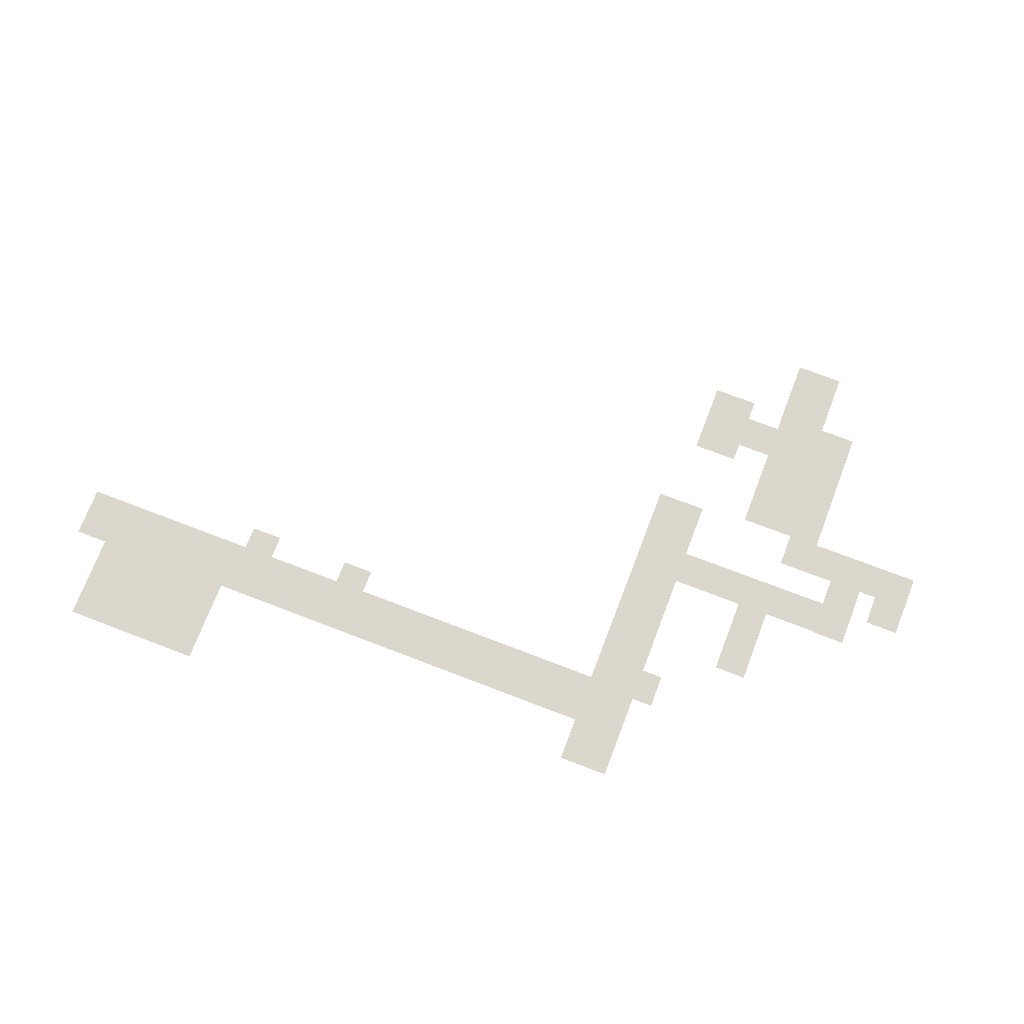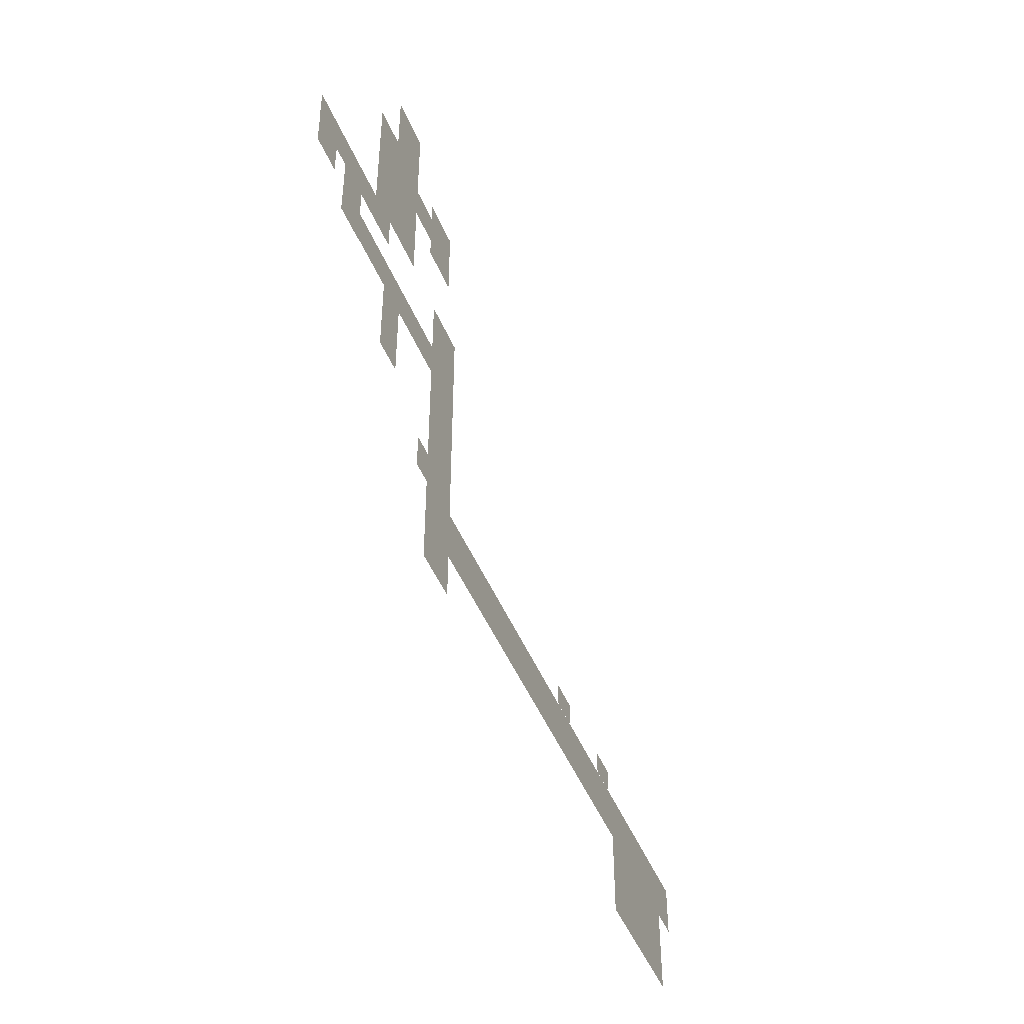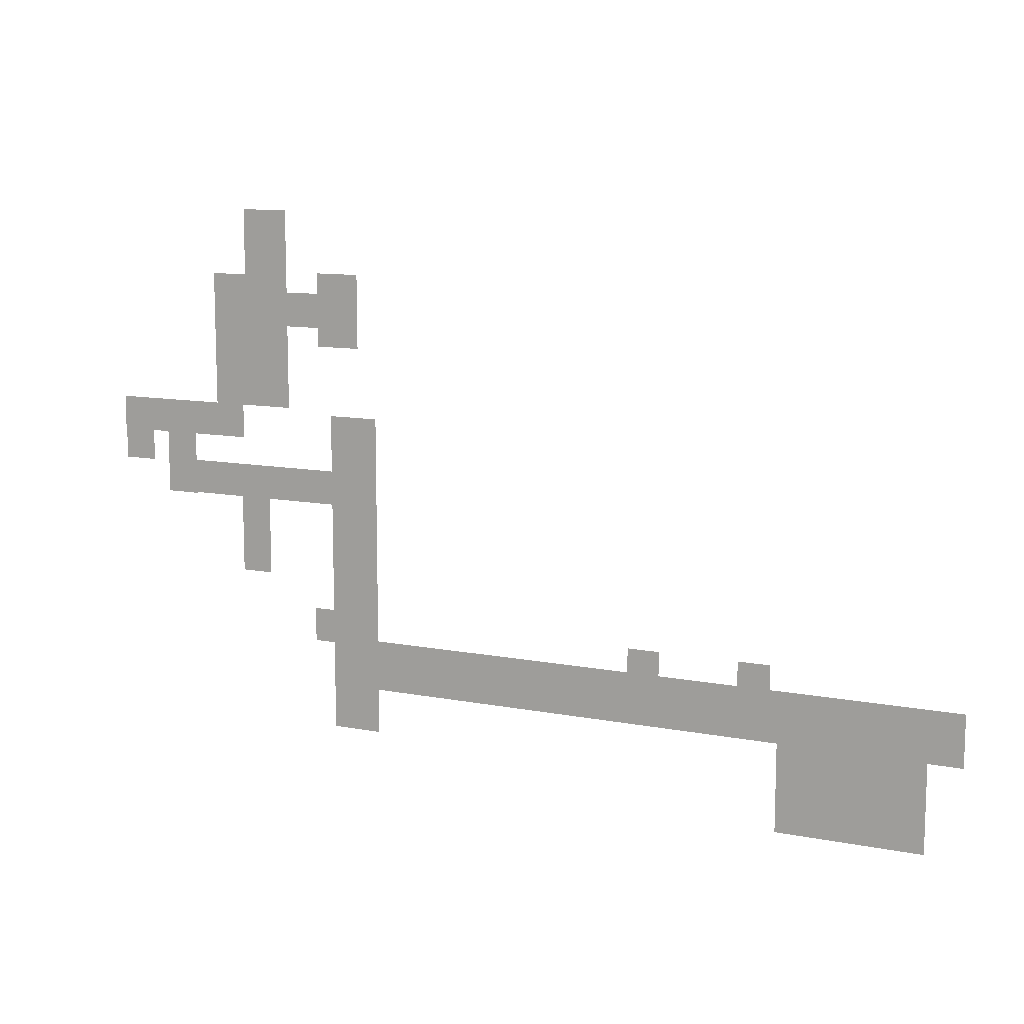
<metadata>
{"format":"obj","ext":"obj","renderer":"f3d","projection":"perspective","resolution":1024,"background":"white","views":[{"elev":72.9,"azim":-159.0,"up":"+Y"},{"elev":-45.6,"azim":-68.7,"up":"+Z"},{"elev":11.3,"azim":25.3,"up":"+Z"}]}
</metadata>
<code>
g Quad_(6)
v -43.96 536.4 -220
v -80.18 536.4 -227.5
v -43.96 536.4 -227.5
v -80.18 536.4 -220
f 3 2 1
f 4 1 2
g Quad_(12)
v -65.64 536.4 -177.3
v -55.03 536.4 -162.9
v -65.64 536.4 -162.9
v -55.03 536.4 -177.3
f 7 6 5
f 8 5 6
g Quad_(11)
v -73.81 536.4 -206.5
v -55.03 536.4 -177.2
v -73.81 536.4 -177.2
v -55.03 536.4 -206.5
f 11 10 9
f 12 9 10
g Quad_(5)
v -44.26 536.4 -251.6
v -49.03 536.4 -259.1
v -44.26 536.4 -259.1
v -49.03 536.4 -251.6
f 15 14 13
f 16 13 14
g Quad_(2)
v 98.61 536.4 -268.8
v -33.82 536.4 -257.6
v -33.82 536.4 -268.8
v 98.61 536.4 -257.6
f 19 18 17
f 20 17 18
g Quad_(3)
v 33.78 536.3 -257.7
v 26.74 536.3 -252.3
v 26.74 536.3 -257.7
v 33.78 536.3 -252.3
v 58.2 536.3 -257.7
v 51.16 536.3 -252.3
v 51.16 536.3 -257.7
v 58.2 536.3 -252.3
f 23 22 21
f 24 21 22
f 27 26 25
f 28 25 26
g Quad_(9)
v -98.95 536.4 -213.9
v -66.96 536.4 -206.4
v -98.95 536.4 -206.4
v -66.96 536.4 -213.9
f 31 30 29
f 32 29 30
g Quad_(10)
v -91.33 536.4 -220.7
v -98.8 536.4 -213.9
v -98.8 536.4 -220.7
v -91.33 536.4 -213.9
f 35 34 33
f 36 33 34
g Quad_(1)
v 91.34 536.3 -287.9
v 59.95 536.3 -268.6
v 59.95 536.3 -287.9
v 91.34 536.3 -268.6
f 39 38 37
f 40 37 38
g Quad_(4)
v -33.13 536.4 -207.6
v -44.31 536.4 -278.6
v -33.13 536.4 -278.6
v -44.31 536.4 -207.6
f 43 42 41
f 44 41 42
g Quad_(7)
v -60.57 536.4 -227.2
v -67.7 536.4 -244.5
v -60.57 536.4 -244.5
v -67.7 536.4 -227.2
f 47 46 45
f 48 45 46
g Quad_(8)
v -79.89 536.4 -227.7
v -87.36 536.4 -213.9
v -87.36 536.4 -227.7
v -79.89 536.4 -213.9
f 51 50 49
f 52 49 50
g Quad_(13)
v -55.04 536.4 -188.3
v -47.3 536.4 -180.8
v -55.04 536.4 -180.8
v -47.3 536.4 -188.3
f 55 54 53
f 56 53 54
g Quad_(14)
v -47.31 536.4 -192.4
v -37.36 536.4 -176.3
v -47.32 536.4 -176.3
v -37.35 536.4 -192.4
f 59 58 57
f 60 57 58

</code>
